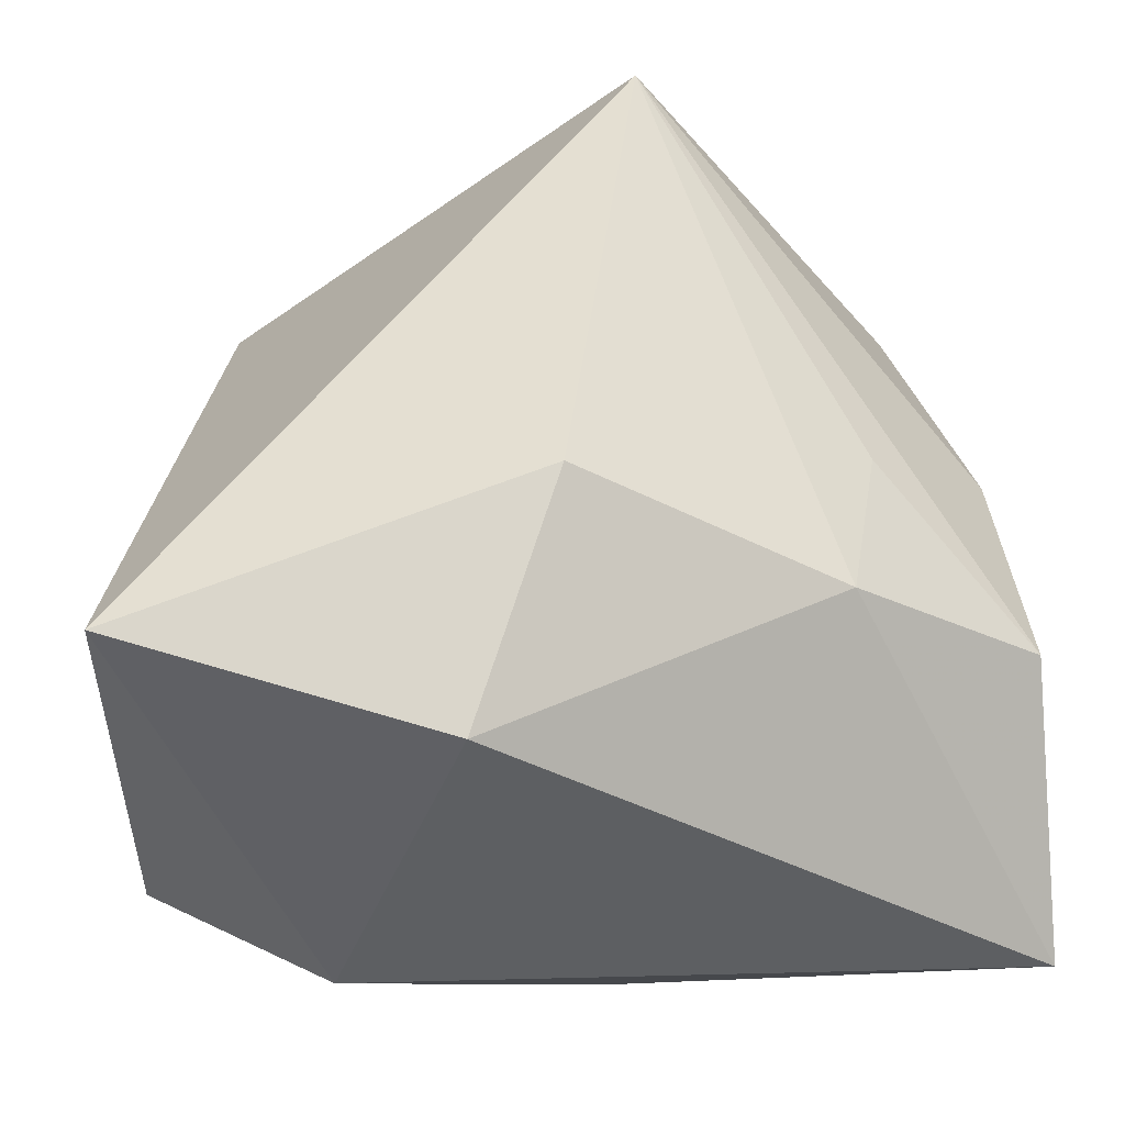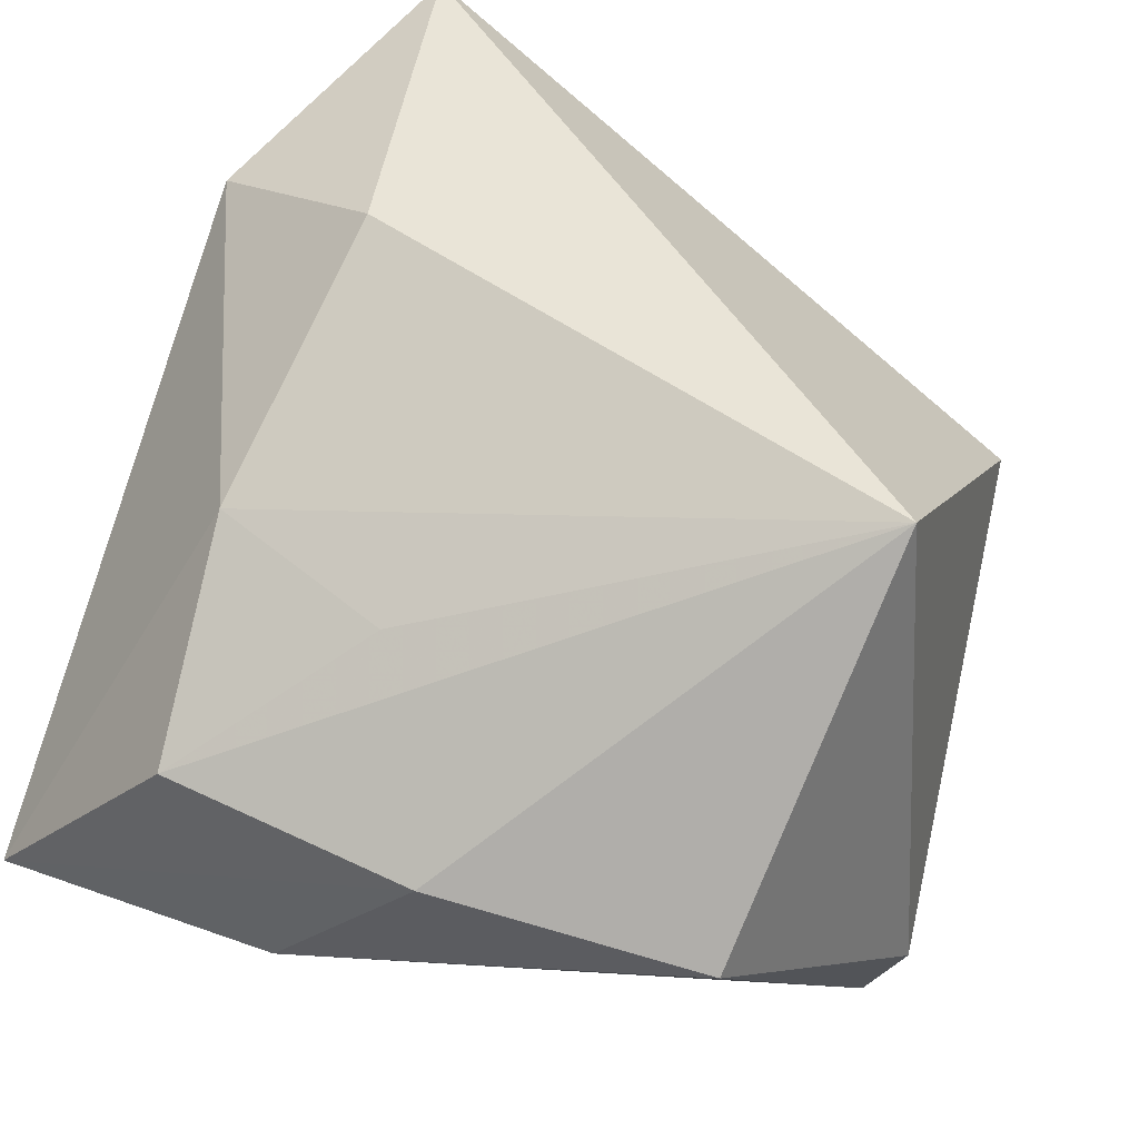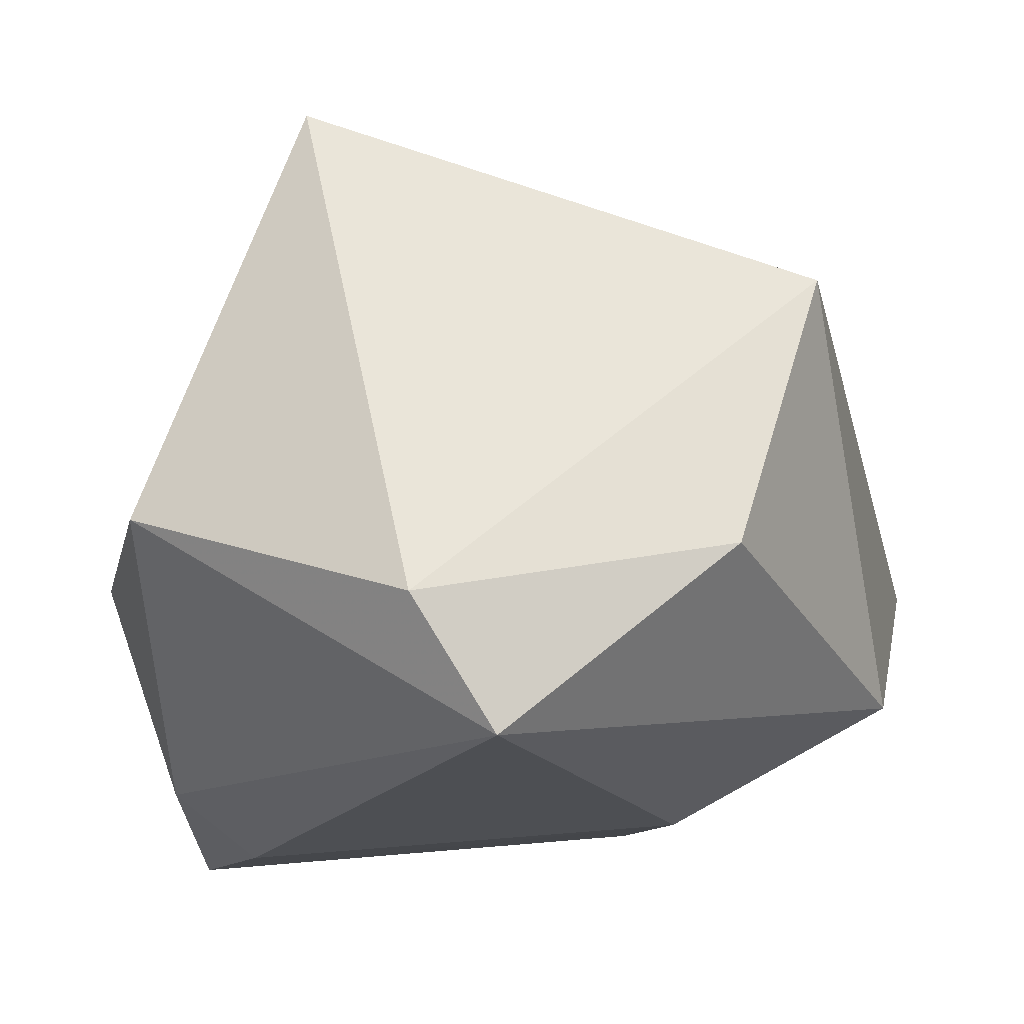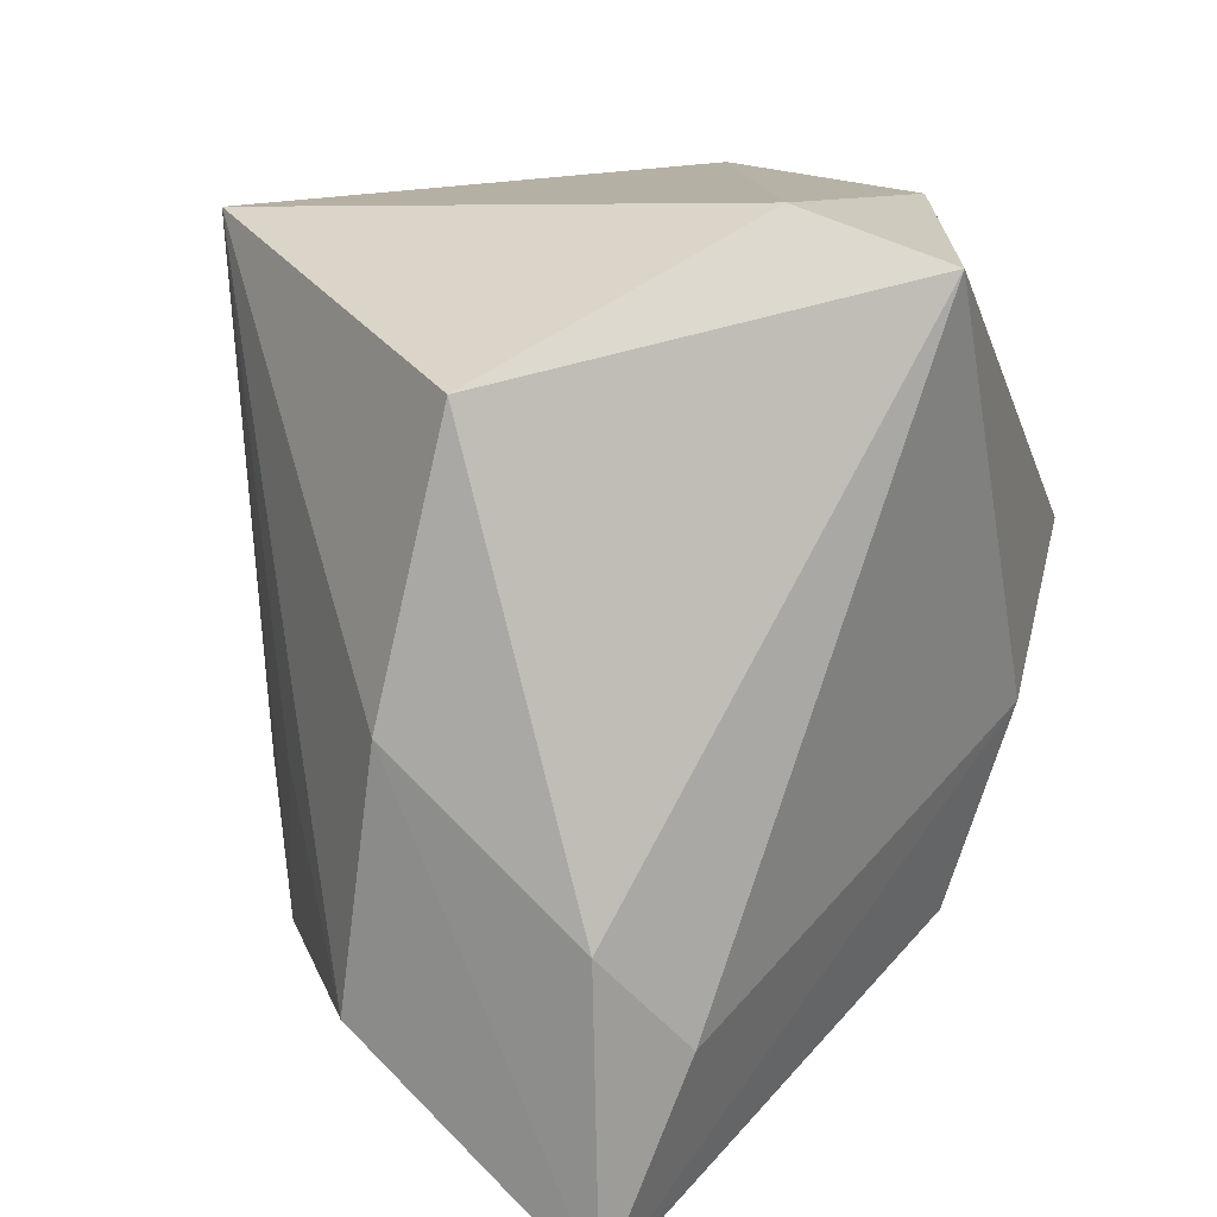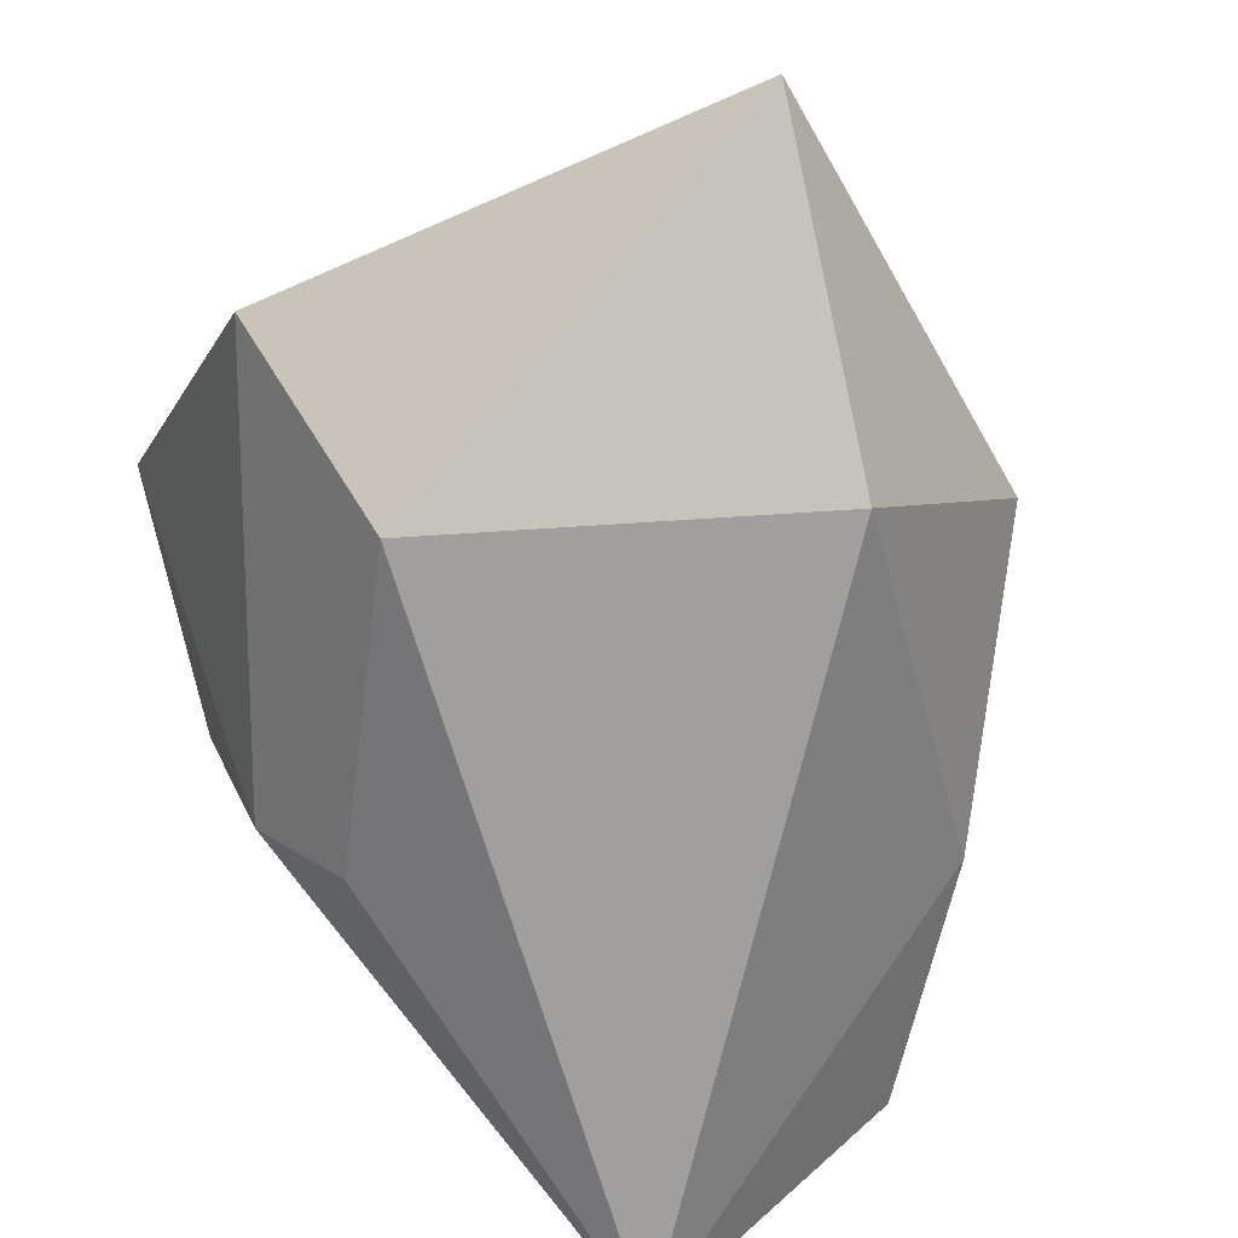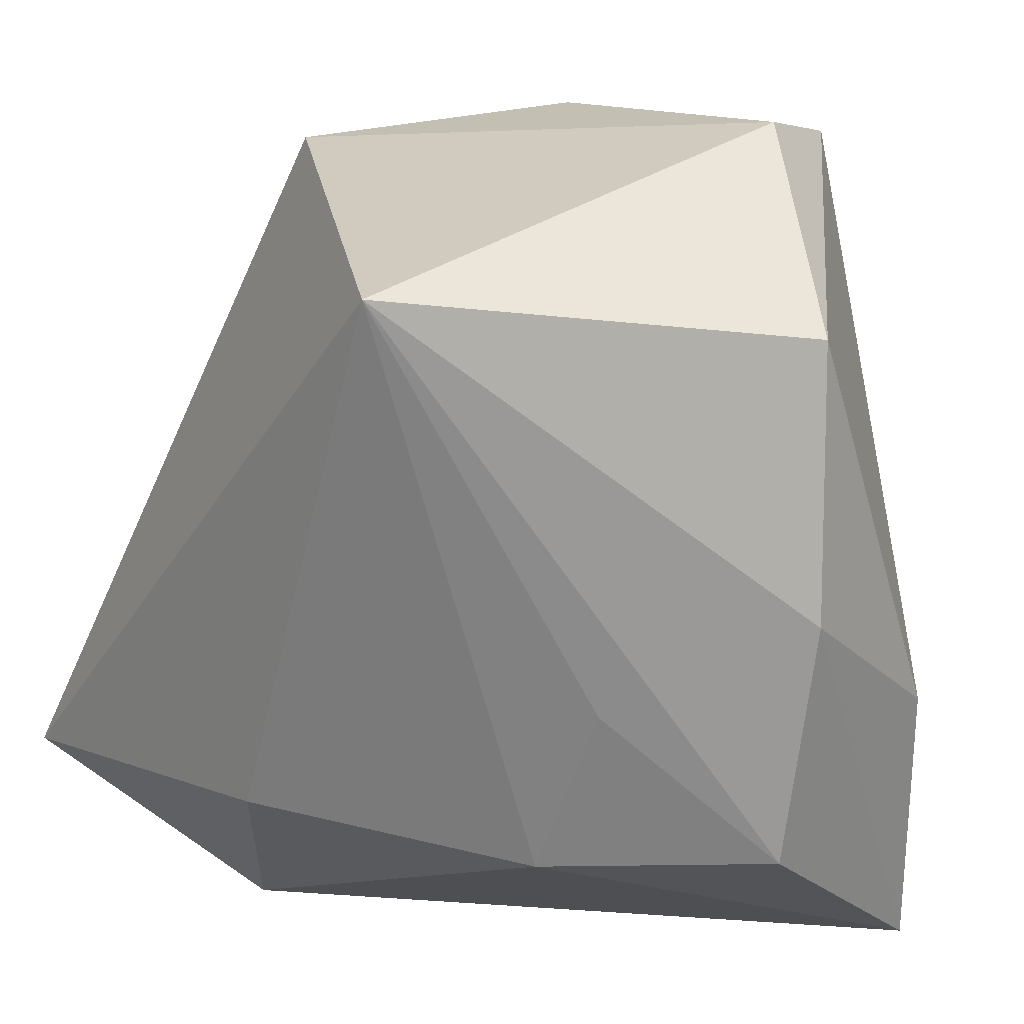
<metadata>
{"format":"obj","ext":"obj","renderer":"f3d","projection":"perspective","resolution":1024,"background":"white","views":[{"elev":48.0,"azim":-6.8,"up":"+Z"},{"elev":46.0,"azim":112.5,"up":"+Z"},{"elev":67.0,"azim":163.5,"up":"+Y"},{"elev":19.6,"azim":112.6,"up":"+Y"},{"elev":-71.4,"azim":-65.3,"up":"+Y"},{"elev":26.3,"azim":44.3,"up":"+Y"}]}
</metadata>
<code>
v 0.03344 -0.01779 -0.01959
v -0.02663 0.006118 -0.02926
v -0.02311 -0.03564 -0.005765
v 0.0006354 -0.02866 -0.02083
v 0.03965 0.005443 0.002775
v 0.01108 0.03574 0.02955
v -0.005777 -0.002796 -0.03209
v -0.01295 0.0362 -0.02069
v 0.0149 0.04074 -0.01874
v 0.01113 0.03624 -0.031
v -0.003196 -0.02108 -0.02709
v 0.02654 -0.002989 0.01691
v 0.0391 -0.008859 -0.01384
v -0.03884 -0.02143 -0.01057
v -0.03884 -0.02675 0.031
v -0.01129 -0.03564 0.02497
v 0.02167 -0.01968 0.01973
v 0.03532 0.02997 -0.001555
v -0.02755 0.03439 0.001553
v 0.03888 -0.03564 -0.01431
v -0.001731 -0.01655 0.03411
v 0.03922 -0.0176 0.006257
f 19 15 6
f 14 15 19
f 7 20 11
f 6 15 21
f 14 19 2
f 7 11 2
f 2 11 14
f 1 20 7
f 5 18 6
f 9 19 6
f 6 18 9
f 6 21 17
f 20 17 16
f 16 21 15
f 16 17 21
f 20 16 3
f 14 11 3
f 3 16 15
f 3 15 14
f 20 1 13
f 13 5 20
f 18 5 13
f 7 2 10
f 10 1 7
f 10 13 1
f 10 9 18
f 18 13 10
f 20 5 22
f 22 17 20
f 22 5 6
f 4 11 20
f 20 3 4
f 4 3 11
f 8 2 19
f 8 10 2
f 19 9 8
f 9 10 8
f 6 17 12
f 12 22 6
f 17 22 12

</code>
